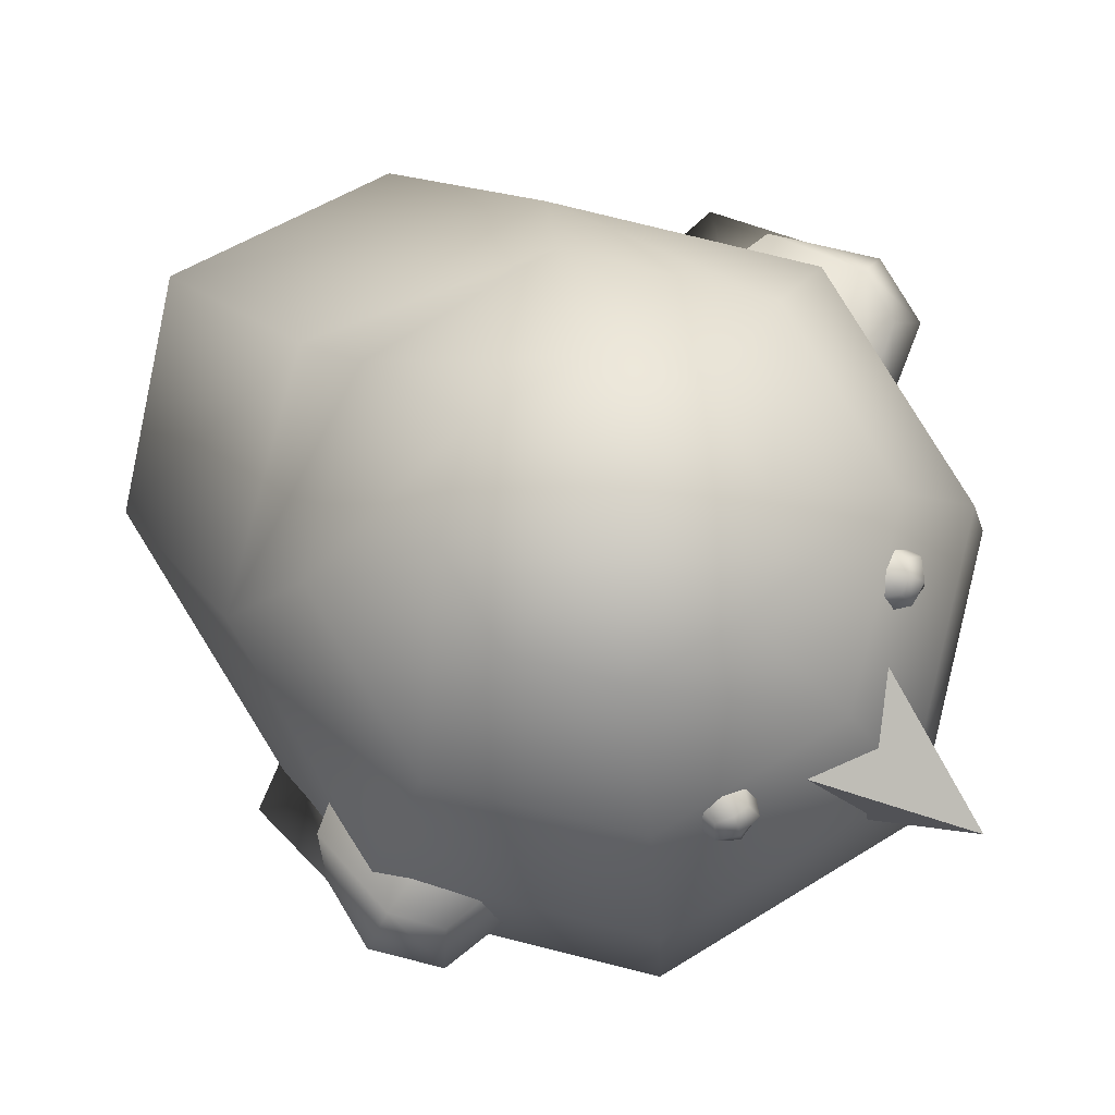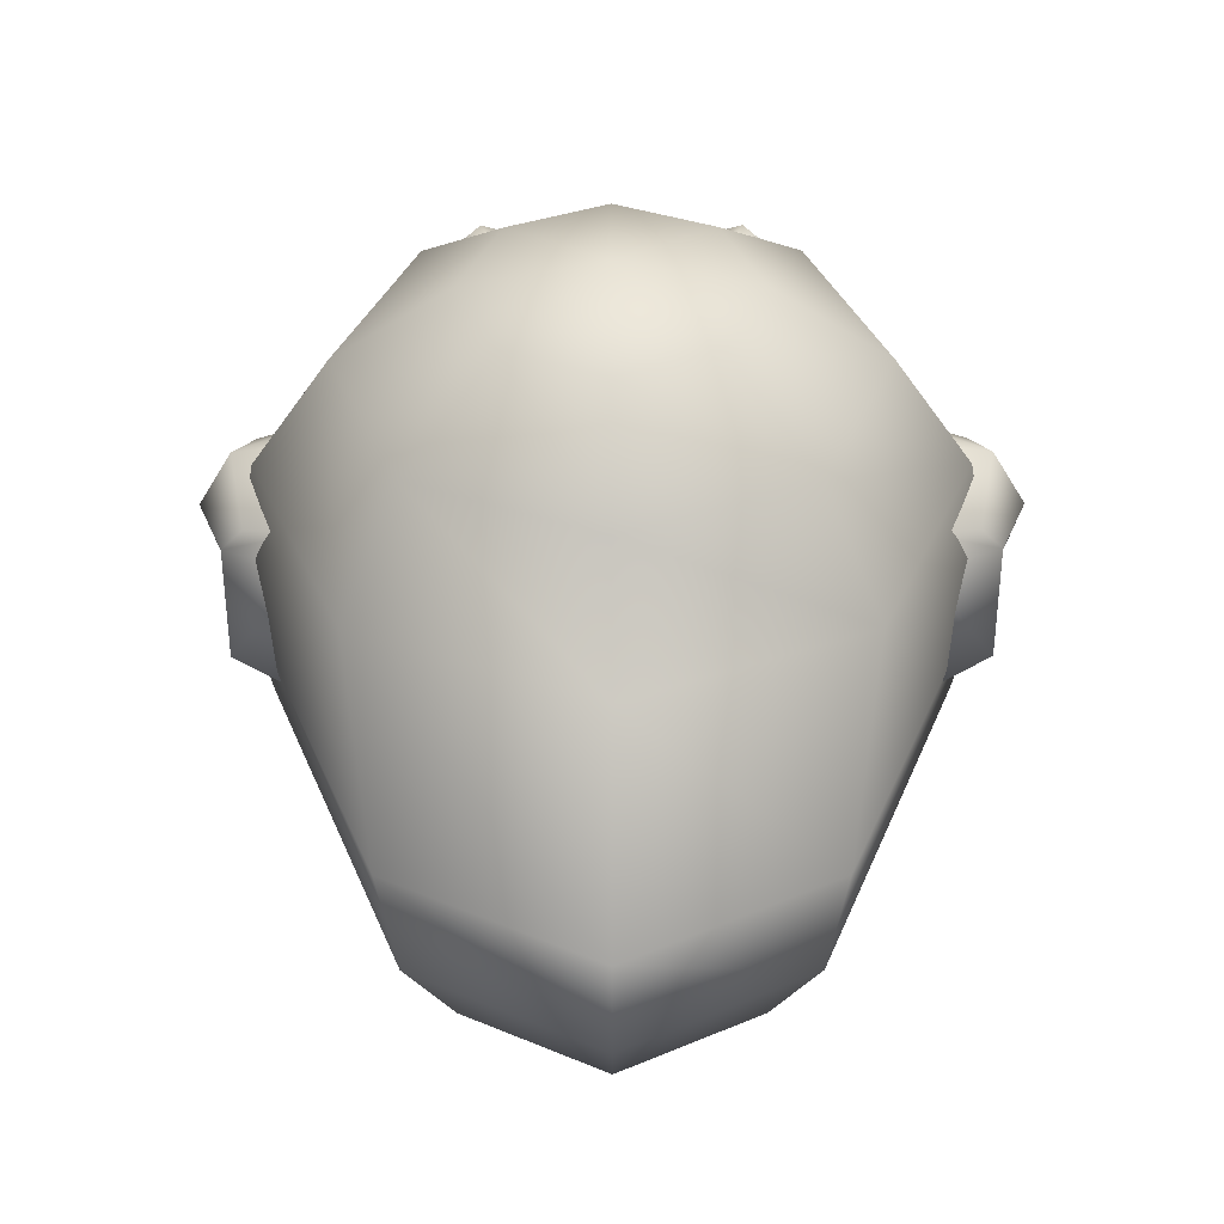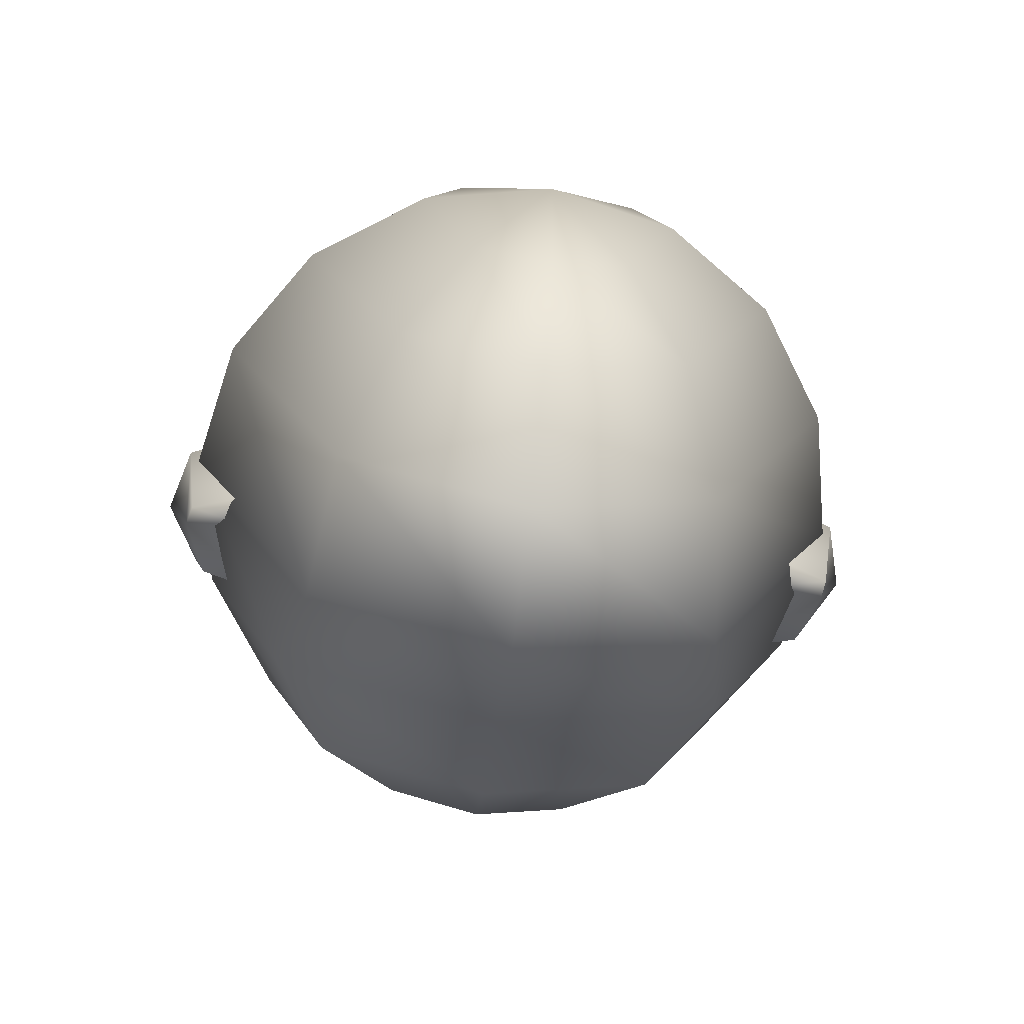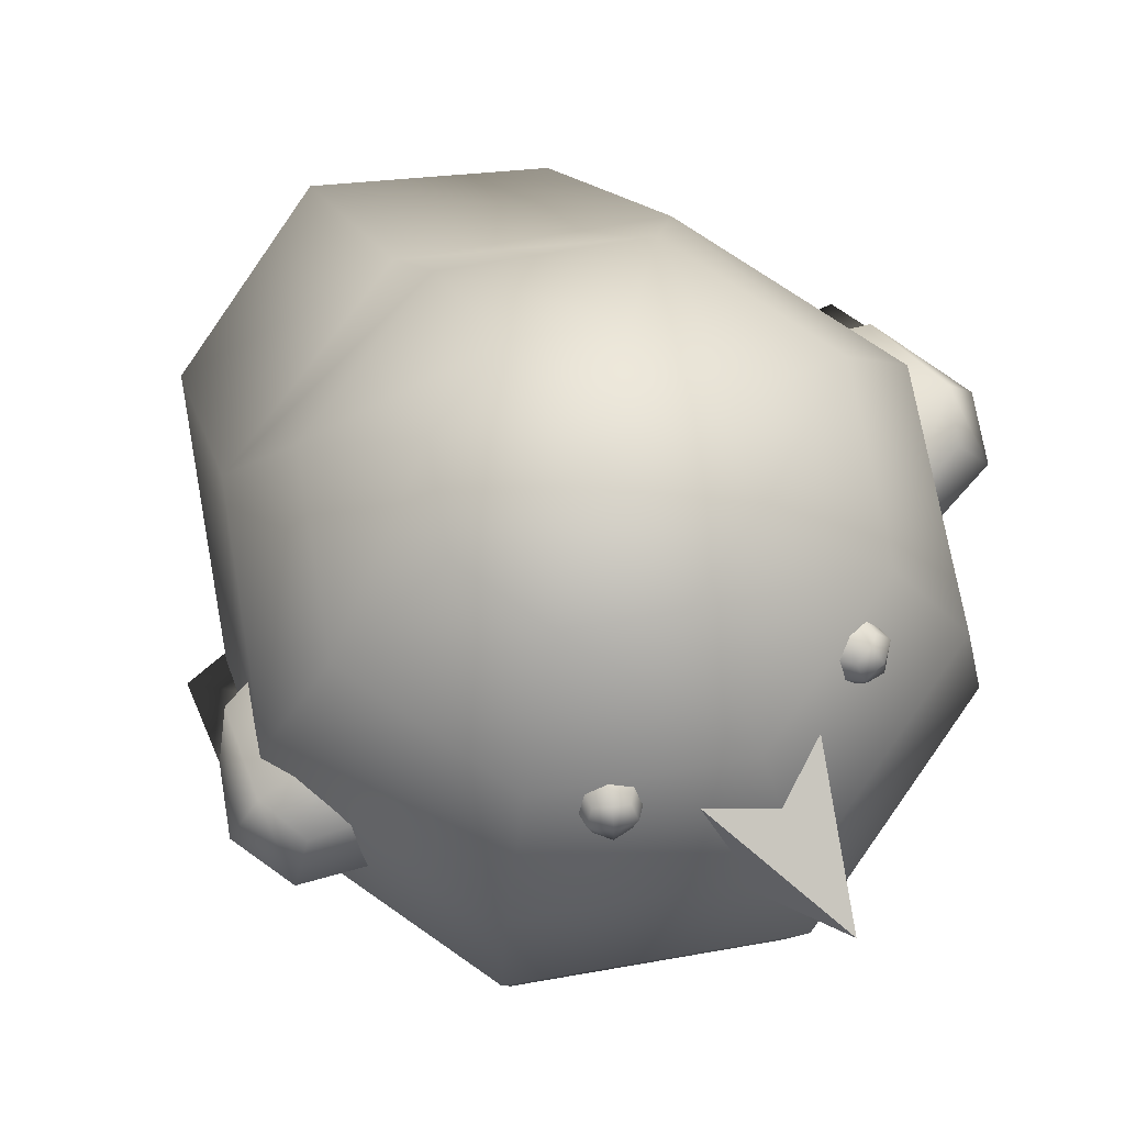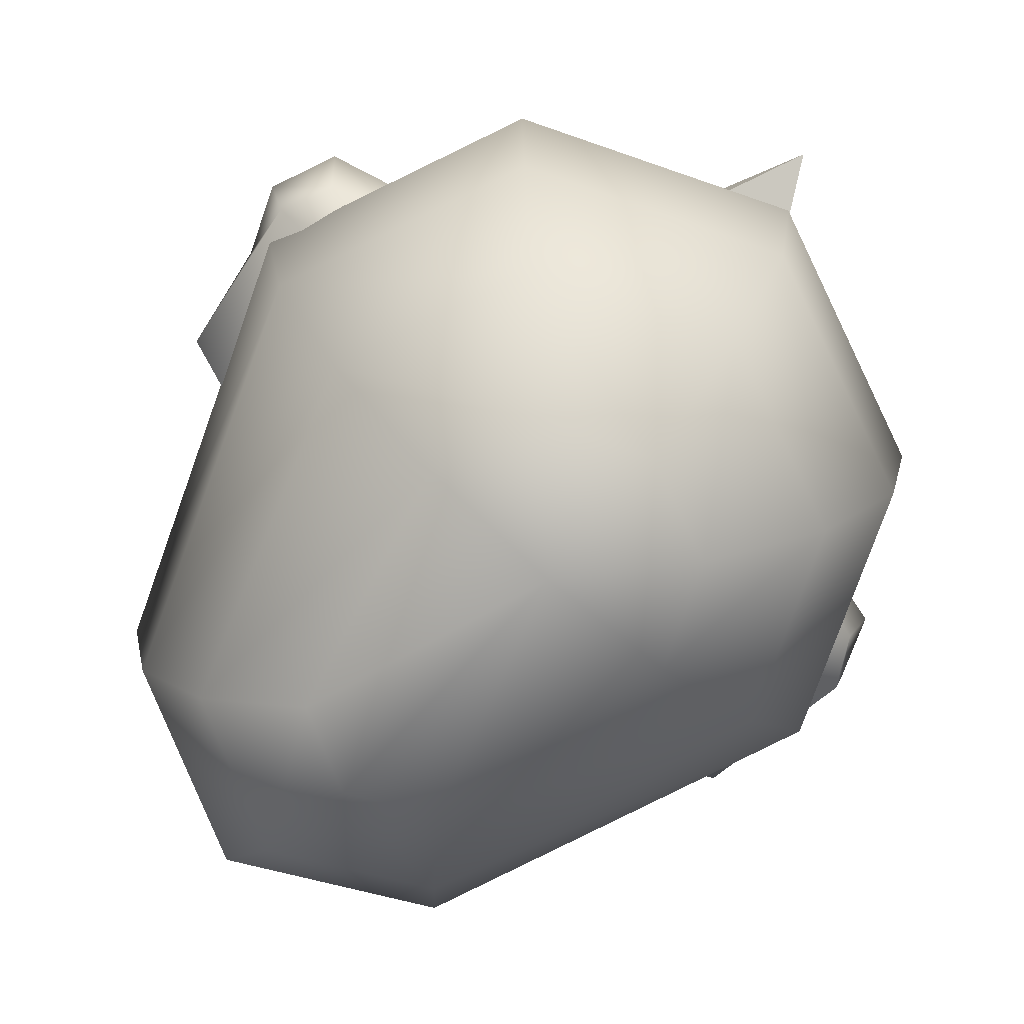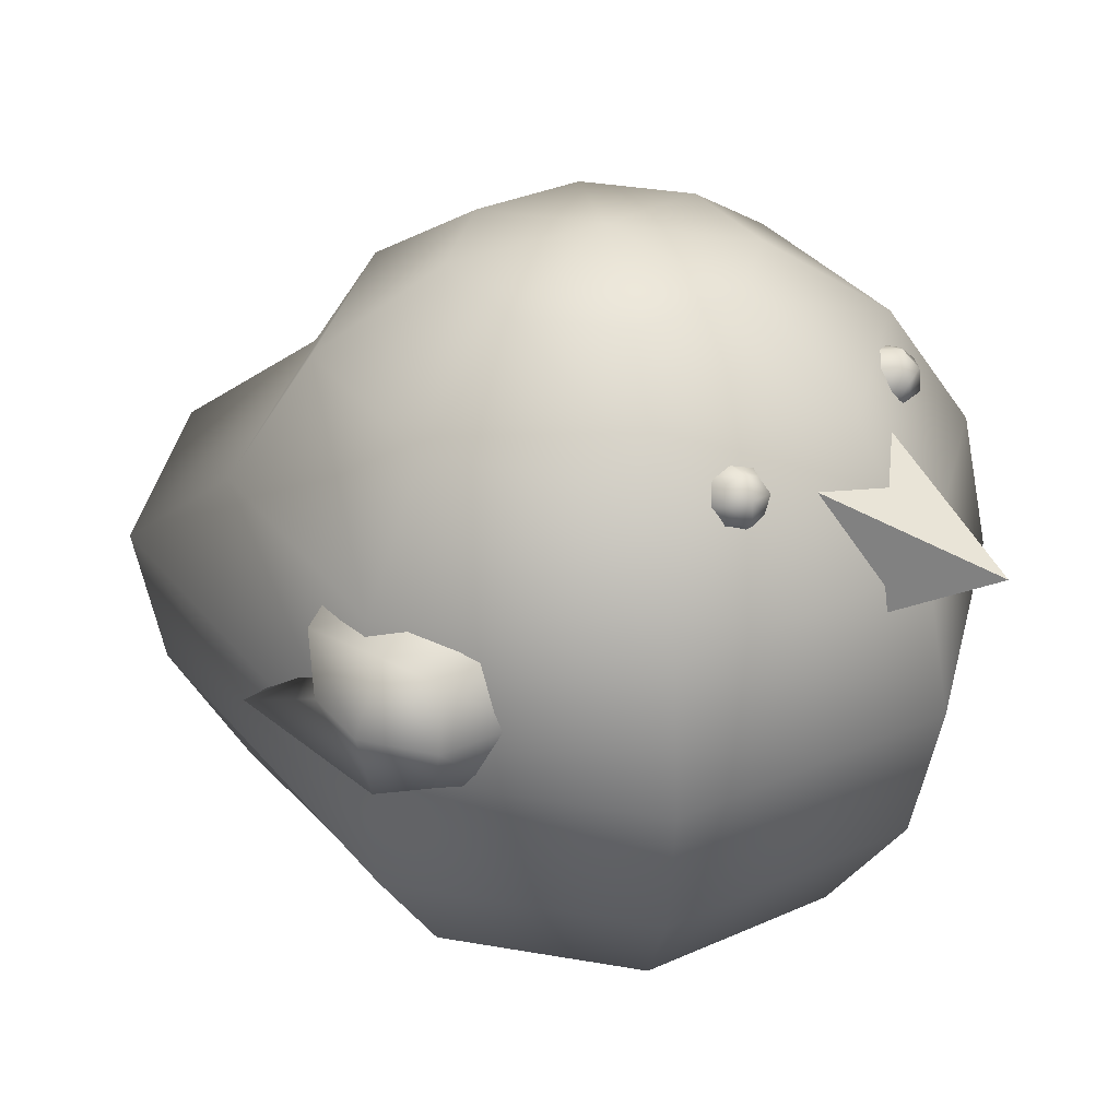
<metadata>
{"format":"obj","ext":"obj","renderer":"f3d","projection":"perspective","resolution":1024,"background":"white","views":[{"elev":79.8,"azim":-53.6,"up":"+Y"},{"elev":-50.2,"azim":-179.9,"up":"+Z"},{"elev":-72.7,"azim":-7.0,"up":"+Z"},{"elev":70.6,"azim":-32.3,"up":"+Y"},{"elev":-74.8,"azim":-41.5,"up":"+Y"},{"elev":33.5,"azim":-54.0,"up":"+Y"}]}
</metadata>
<code>
g birdChick
v -0 0.3744 1.26
v -0.1746 0.549 0.8196
v 0.1746 0.549 0.8196
v -0.1746 0.1998 0.9111
v -0 0.3744 1.26
v 0.1746 0.1998 0.9111
v -0 0.3744 1.26
v 0.1746 0.549 0.8196
v 0.1746 0.1998 0.9111
v -0.1746 0.1998 0.9111
v -0.1746 0.549 0.8196
v -0 0.3744 1.26
v -0 -0.984 -0.643
v -0 -1.06 0.1334
v 0.2161 -0.984 -0.5309
v 0.3993 -0.7673 -0.7603
v -0 -0.7673 -0.9674
v 0.5217 -0.4428 -0.9136
v -0.2161 -0.984 -0.5309
v -0 -1.06 0.1334
v -0 -0.4428 -1.184
v 0.5647 -0.06016 -0.9674
v -0.3993 -0.7673 -0.7603
v -0 -0.06016 -1.26
v 0.6533 0.3225 -0.5199
v -0.3827 -0.984 0.1334
v -0 -1.06 0.1334
v -0.5217 -0.4428 -0.9136
v -0 0.3225 -0.7905
v 0.5 0.6469 -0.3666
v -0.7071 -0.7673 0.1334
v -0.5647 -0.06016 -0.9674
v -0 0.6469 -0.5737
v 0.2706 0.8637 -0.1372
v -0.2706 -0.984 0.404
v -0 -1.06 0.1334
v -0.5 -0.7673 0.6334
v -0.9239 -0.4428 0.1334
v -0.6533 -0.4428 0.7867
v -1 -0.06016 0.1334
v -0.7071 -0.06016 0.8405
v -0.6533 0.3225 -0.5199
v -0.9239 0.3225 0.1334
v -0.6533 0.3225 0.7867
v -0.5 0.6469 -0.3666
v -0.7071 0.6469 0.1334
v -0.5 0.6469 0.6334
v -0 0.8637 -0.2493
v -0 0.9398 0.1334
v -0.2706 0.8637 -0.1372
v -0 0.9398 0.1334
v -0.3827 0.8637 0.1334
v -0 0.9398 0.1334
v -0.2706 0.8637 0.404
v -0 0.9398 0.1334
v -0 -0.984 0.5161
v -0 -1.06 0.1334
v -0.2706 -0.984 0.404
v -0.5 -0.7673 0.6334
v -0 -0.7673 0.8405
v -0.6533 -0.4428 0.7867
v 0.2706 -0.984 0.404
v -0 -1.06 0.1334
v -0 -0.4428 1.057
v -0.7071 -0.06016 0.8405
v 0.5 -0.7673 0.6334
v -0 -0.06016 1.133
v -0.6533 0.3225 0.7867
v 0.3827 -0.984 0.1334
v -0 -1.06 0.1334
v 0.6533 -0.4428 0.7867
v -0 0.3225 1.057
v -0.5 0.6469 0.6334
v 0.7071 -0.7673 0.1334
v 0.7071 -0.06016 0.8405
v -0 0.6469 0.8405
v -0.2706 0.8637 0.404
v 0.2161 -0.984 -0.5309
v -0 -1.06 0.1334
v 0.3993 -0.7673 -0.7603
v 0.9239 -0.4428 0.1334
v 0.5217 -0.4428 -0.9136
v 1 -0.06016 0.1334
v 0.5647 -0.06016 -0.9674
v 0.6533 0.3225 0.7867
v 0.9239 0.3225 0.1334
v 0.6533 0.3225 -0.5199
v 0.5 0.6469 0.6334
v 0.7071 0.6469 0.1334
v 0.5 0.6469 -0.3666
v -0 0.8637 0.5161
v -0 0.9398 0.1334
v 0.2706 0.8637 0.404
v -0 0.9398 0.1334
v 0.3827 0.8637 0.1334
v -0 0.9398 0.1334
v 0.2706 0.8637 -0.1372
v -0 0.9398 0.1334
v -0.1746 0.549 0.8196
v -0.1746 0.1998 0.9111
v 0.1746 0.1998 0.9111
v 0.1746 0.549 0.8196
v -0.3055 0.6267 0.7702
v -0.3219 0.6416 0.702
v -0.2717 0.6227 0.7346
v -0.3485 0.6477 0.7586
v -0.3794 0.6242 0.6838
v -0.3853 0.6278 0.7326
v -0.3056 0.5925 0.8056
v -0.3671 0.6014 0.7967
v -0.2647 0.568 0.7647
v -0.2717 0.6227 0.7346
v -0.2936 0.5139 0.7779
v -0.3217 0.5461 0.8023
v -0.3704 0.5389 0.8019
v -0.4133 0.594 0.7548
v -0.3794 0.6242 0.6838
v -0.4015 0.5473 0.7647
v -0.4084 0.57 0.697
v -0.4014 0.5154 0.7271
v -0.3511 0.4965 0.7597
v -0.4014 0.5154 0.7271
v -0.4015 0.5473 0.7647
v -0.3704 0.5389 0.8019
v -0.2936 0.5139 0.7779
v -0.3217 0.5461 0.8023
v 0.3055 0.6267 0.7702
v 0.2717 0.6227 0.7346
v 0.3219 0.6416 0.702
v 0.3485 0.6477 0.7586
v 0.3794 0.6242 0.6838
v 0.3853 0.6278 0.7326
v 0.3056 0.5925 0.8056
v 0.3671 0.6014 0.7967
v 0.2647 0.568 0.7647
v 0.2717 0.6227 0.7346
v 0.2936 0.5139 0.7779
v 0.3217 0.5461 0.8023
v 0.3704 0.5389 0.8019
v 0.4133 0.594 0.7548
v 0.3794 0.6242 0.6838
v 0.4015 0.5473 0.7647
v 0.4084 0.57 0.697
v 0.4014 0.5154 0.7271
v 0.3511 0.4965 0.7597
v 0.4015 0.5473 0.7647
v 0.4014 0.5154 0.7271
v 0.3704 0.5389 0.8019
v 0.2936 0.5139 0.7779
v 0.3217 0.5461 0.8023
v 0.8123 -0.09174 0.4031
v 1.012 0.1155 0.4031
v 0.9714 -0.02436 0.3564
v 0.7895 0.08713 0.4632
v 0.9376 0.2406 0.3564
v 0.7667 0.266 0.4031
v 0.7667 0.266 0.4031
v 0.9894 0.2944 0.2228
v 0.9376 0.2406 0.3564
v 0.7591 0.3256 0.2228
v 0.9376 0.2406 -0.03329
v 0.7667 0.266 -0.08004
v 1.012 0.1155 0.04251
v 0.9376 0.2406 -0.03329
v 0.7895 0.08713 -0.01759
v 0.9714 -0.02436 -0.2192
v 0.8123 -0.09174 -0.266
v 0.8123 -0.09174 -0.266
v 1.035 -0.06338 0.2228
v 0.9714 -0.02436 -0.2192
v 0.8199 -0.1514 0.2228
v 0.9714 -0.02436 0.3564
v 0.8123 -0.09174 0.4031
v 1.035 -0.06338 0.2228
v 1.012 0.1155 0.04251
v 0.9714 -0.02436 -0.2192
v 1.086 0.125 0.2228
v 0.9714 -0.02436 0.3564
v 0.9376 0.2406 -0.03329
v 1.012 0.1155 0.4031
v 0.9894 0.2944 0.2228
v 0.9376 0.2406 0.3564
v -0.8123 -0.09174 0.4031
v -0.9714 -0.02436 0.3564
v -1.012 0.1155 0.4031
v -0.7895 0.08713 0.4632
v -0.9376 0.2406 0.3564
v -0.7667 0.266 0.4031
v -0.7667 0.266 0.4031
v -0.9376 0.2406 0.3564
v -0.9894 0.2944 0.2228
v -0.7591 0.3256 0.2228
v -0.9376 0.2406 -0.03329
v -0.7667 0.266 -0.08004
v -0.9376 0.2406 -0.03329
v -1.012 0.1155 0.04251
v -0.7895 0.08713 -0.01759
v -0.9714 -0.02436 -0.2192
v -0.8123 -0.09174 -0.266
v -0.8123 -0.09174 -0.266
v -0.9714 -0.02436 -0.2192
v -1.035 -0.06338 0.2228
v -0.8199 -0.1514 0.2228
v -0.9714 -0.02436 0.3564
v -0.8123 -0.09174 0.4031
v -1.035 -0.06338 0.2228
v -0.9714 -0.02436 -0.2192
v -1.012 0.1155 0.04251
v -1.086 0.125 0.2228
v -0.9714 -0.02436 0.3564
v -0.9376 0.2406 -0.03329
v -1.012 0.1155 0.4031
v -0.9894 0.2944 0.2228
v -0.9376 0.2406 0.3564
g birdChick_0
f 3 2 1
f 6 5 4
f 9 8 7
f 12 11 10
f 15 14 13
f 15 13 16
f 13 17 16
f 16 17 18
f 13 19 17
f 13 20 19
f 17 21 18
f 18 21 22
f 19 23 17
f 17 23 21
f 21 24 22
f 22 24 25
f 19 26 23
f 19 27 26
f 23 28 21
f 21 28 24
f 24 29 25
f 25 29 30
f 26 31 23
f 23 31 28
f 28 32 24
f 24 32 29
f 29 33 30
f 30 33 34
f 26 35 31
f 26 36 35
f 35 37 31
f 31 38 28
f 31 37 38
f 28 38 32
f 37 39 38
f 38 39 40
f 38 40 32
f 39 41 40
f 32 42 29
f 32 40 42
f 29 42 33
f 40 41 43
f 40 43 42
f 41 44 43
f 42 45 33
f 42 43 45
f 43 44 46
f 43 46 45
f 44 47 46
f 33 45 48
f 33 48 34
f 48 49 34
f 45 50 48
f 45 46 50
f 50 51 48
f 46 47 52
f 46 52 50
f 52 53 50
f 47 54 52
f 54 55 52
f 58 57 56
f 58 56 59
f 56 60 59
f 59 60 61
f 56 62 60
f 56 63 62
f 60 64 61
f 61 64 65
f 62 66 60
f 60 66 64
f 64 67 65
f 65 67 68
f 62 69 66
f 62 70 69
f 66 71 64
f 64 71 67
f 67 72 68
f 68 72 73
f 69 74 66
f 66 74 71
f 71 75 67
f 67 75 72
f 72 76 73
f 73 76 77
f 69 78 74
f 69 79 78
f 78 80 74
f 74 81 71
f 74 80 81
f 71 81 75
f 80 82 81
f 81 82 83
f 81 83 75
f 82 84 83
f 75 85 72
f 75 83 85
f 72 85 76
f 83 84 86
f 83 86 85
f 84 87 86
f 85 88 76
f 85 86 88
f 86 87 89
f 86 89 88
f 87 90 89
f 76 88 91
f 76 91 77
f 91 92 77
f 88 93 91
f 88 89 93
f 93 94 91
f 89 90 95
f 89 95 93
f 95 96 93
f 90 97 95
f 97 98 95
f 101 100 99
f 102 101 99
f 105 104 103
f 104 106 103
f 104 107 106
f 107 108 106
f 103 106 109
f 106 108 110
f 106 110 109
f 103 109 111
f 112 103 111
f 111 109 113
f 109 114 113
f 109 110 114
f 110 115 114
f 108 116 110
f 110 116 115
f 108 117 116
f 116 118 115
f 117 119 116
f 116 119 118
f 119 120 118
f 123 122 121
f 124 123 121
f 124 121 125
f 126 124 125
f 129 128 127
f 130 129 127
f 131 129 130
f 132 131 130
f 130 127 133
f 132 130 134
f 134 130 133
f 133 127 135
f 127 136 135
f 133 135 137
f 138 133 137
f 134 133 138
f 139 134 138
f 140 132 134
f 140 134 139
f 141 132 140
f 142 140 139
f 143 141 140
f 143 140 142
f 144 143 142
f 147 146 145
f 146 148 145
f 145 148 149
f 148 150 149
f 153 152 151
f 152 154 151
f 152 155 154
f 155 156 154
f 159 158 157
f 158 160 157
f 158 161 160
f 161 162 160
f 164 163 162
f 163 165 162
f 163 166 165
f 166 167 165
f 170 169 168
f 169 171 168
f 169 172 171
f 172 173 171
f 176 175 174
f 175 177 174
f 174 177 178
f 175 179 177
f 177 180 178
f 179 181 177
f 177 181 180
f 181 182 180
f 185 184 183
f 186 185 183
f 187 185 186
f 188 187 186
f 191 190 189
f 192 191 189
f 193 191 192
f 194 193 192
f 196 195 194
f 197 196 194
f 198 196 197
f 199 198 197
f 202 201 200
f 203 202 200
f 204 202 203
f 205 204 203
f 208 207 206
f 209 208 206
f 209 206 210
f 211 208 209
f 212 209 210
f 213 211 209
f 213 209 212
f 214 213 212

</code>
